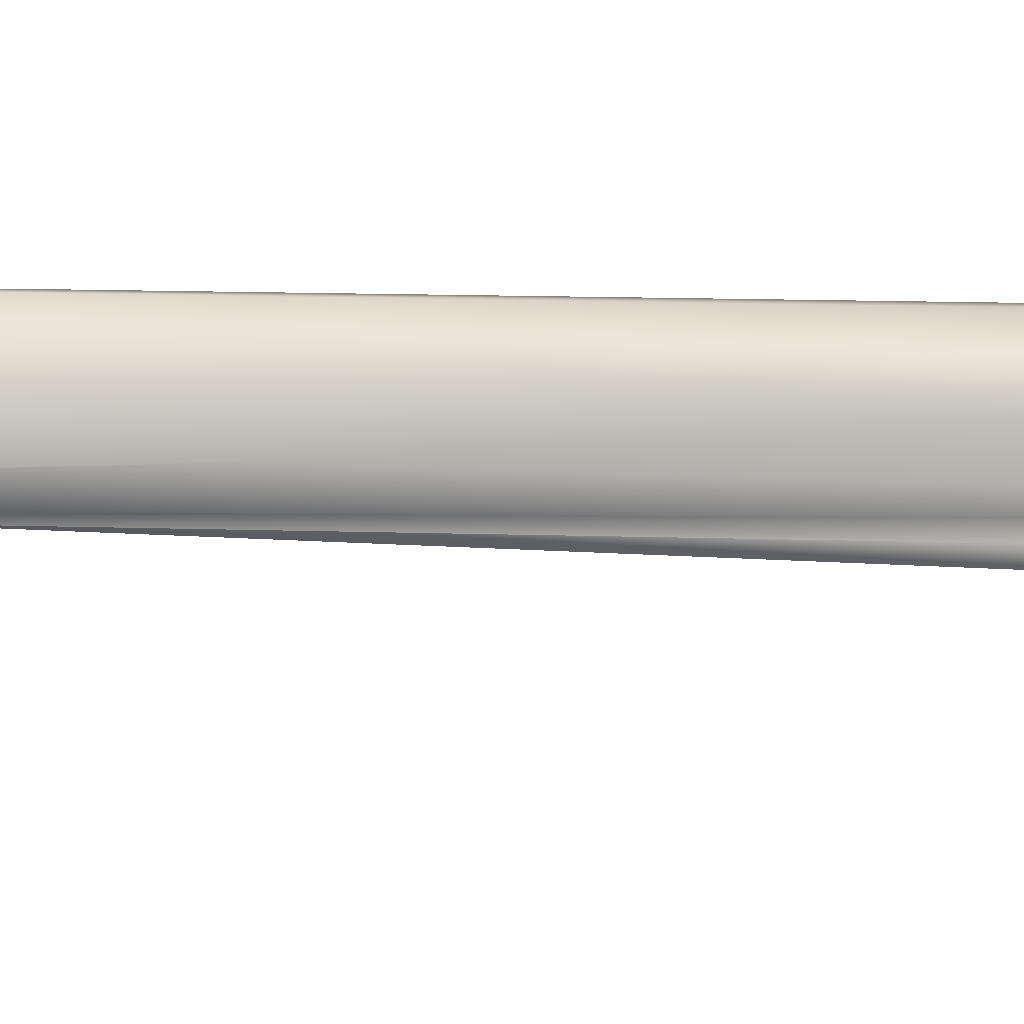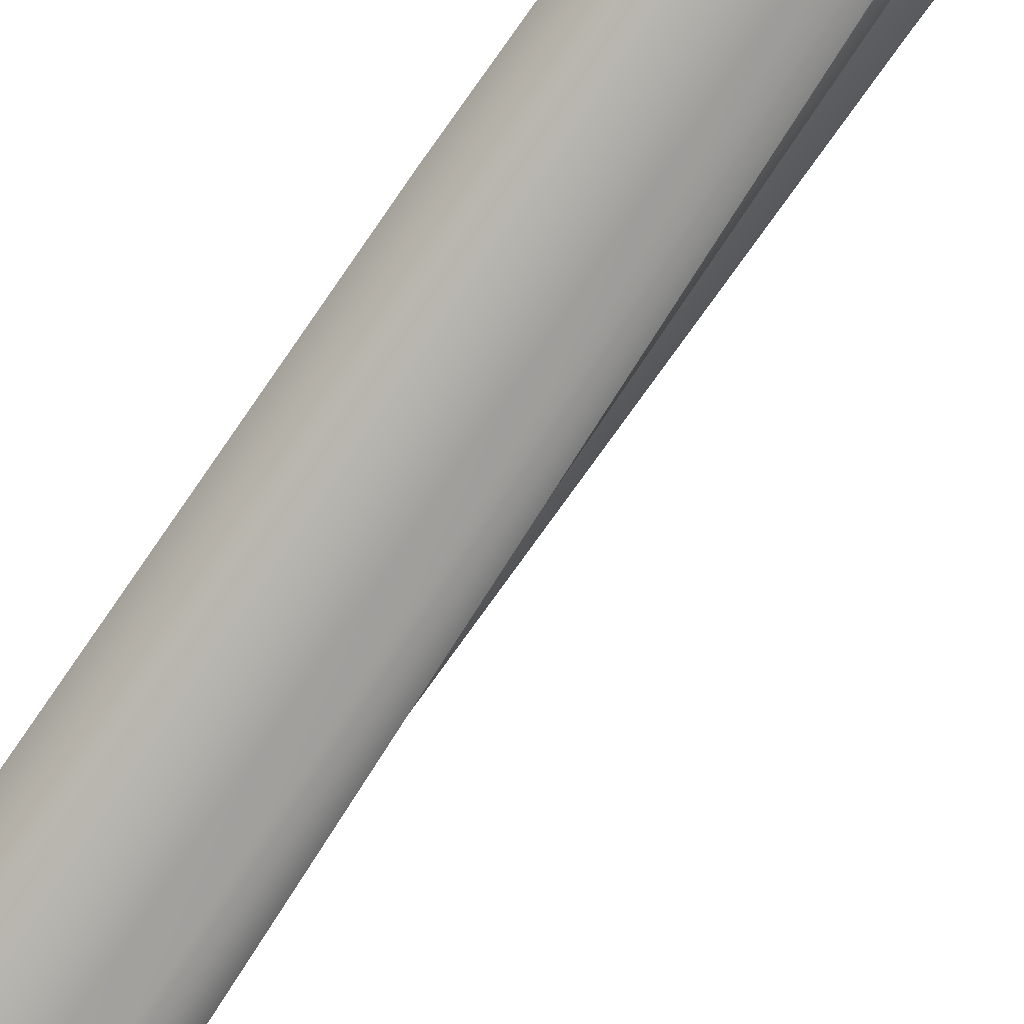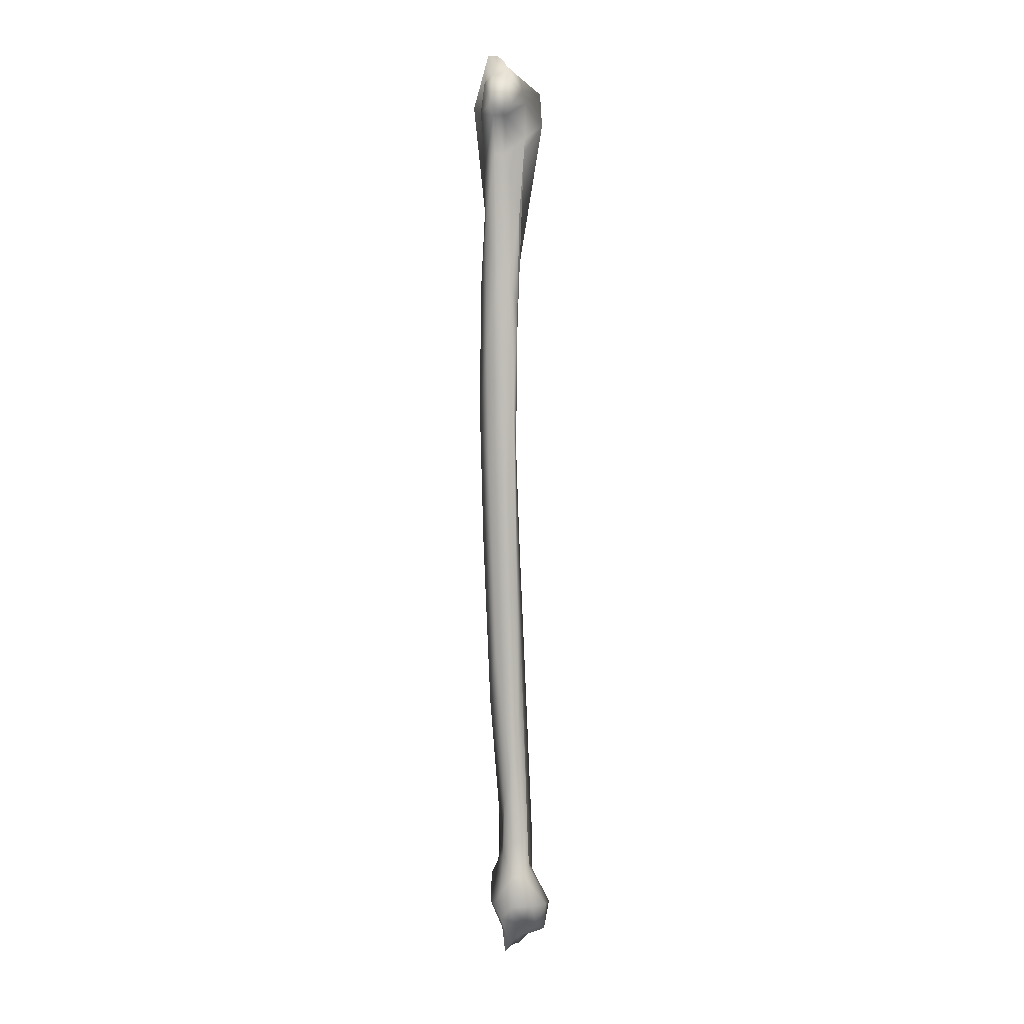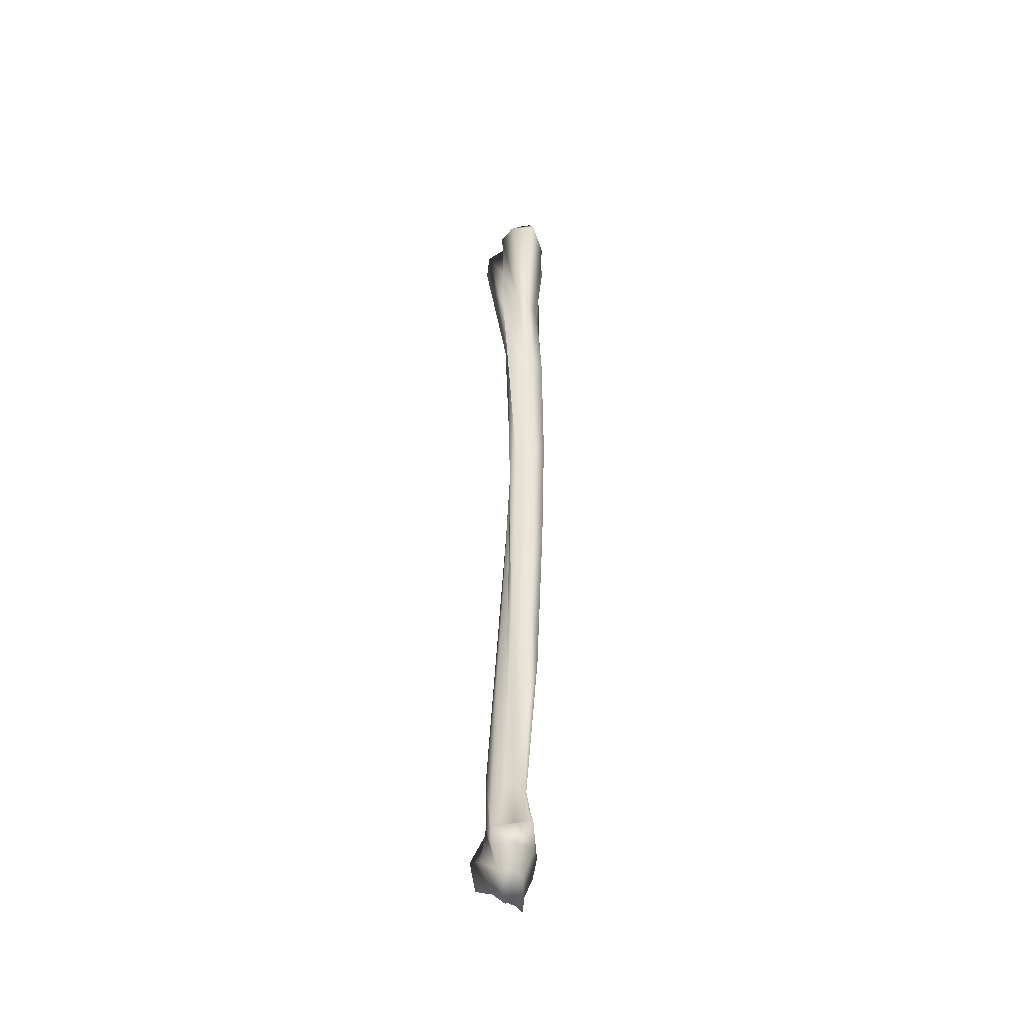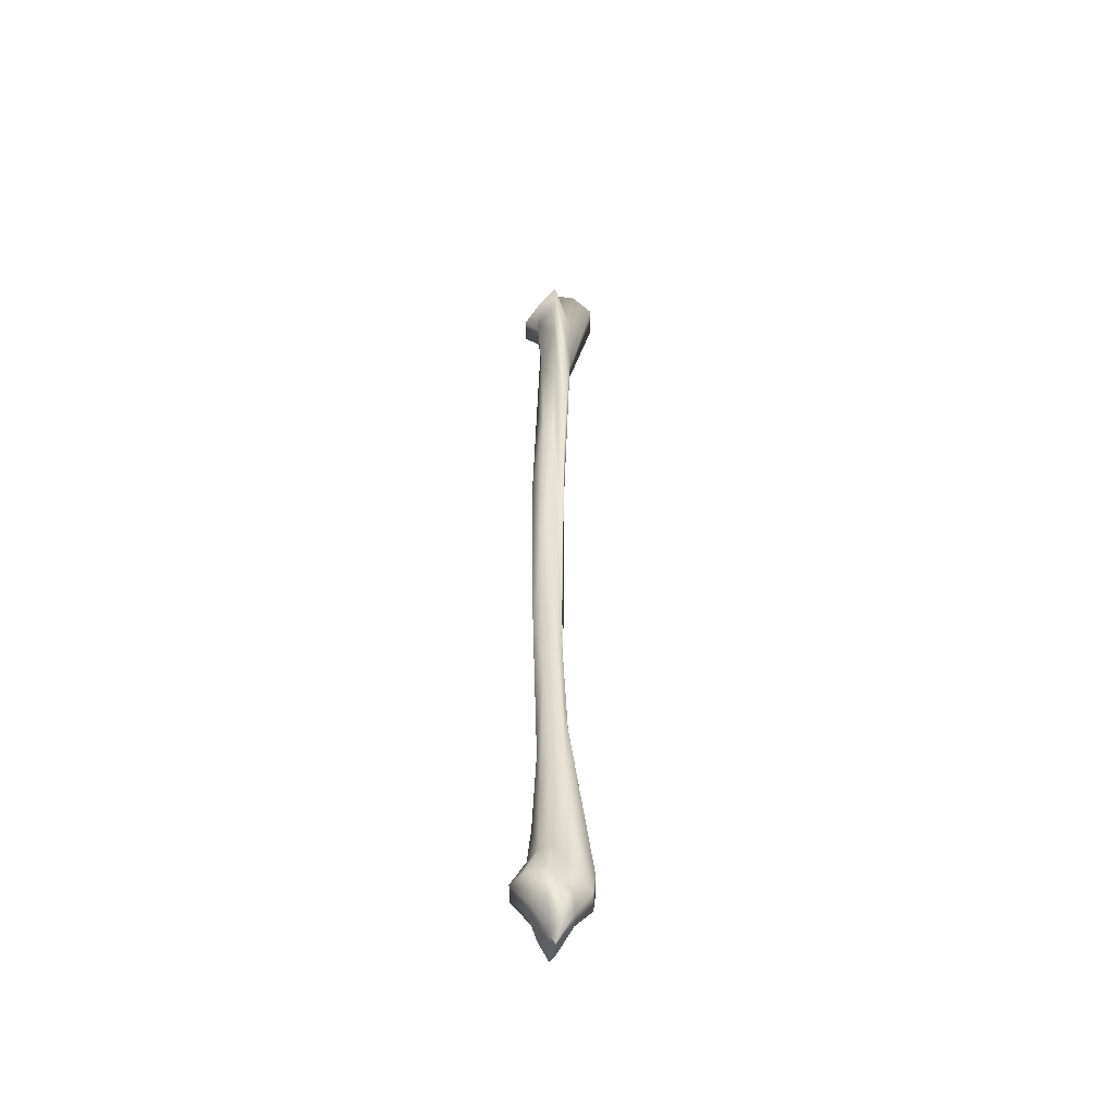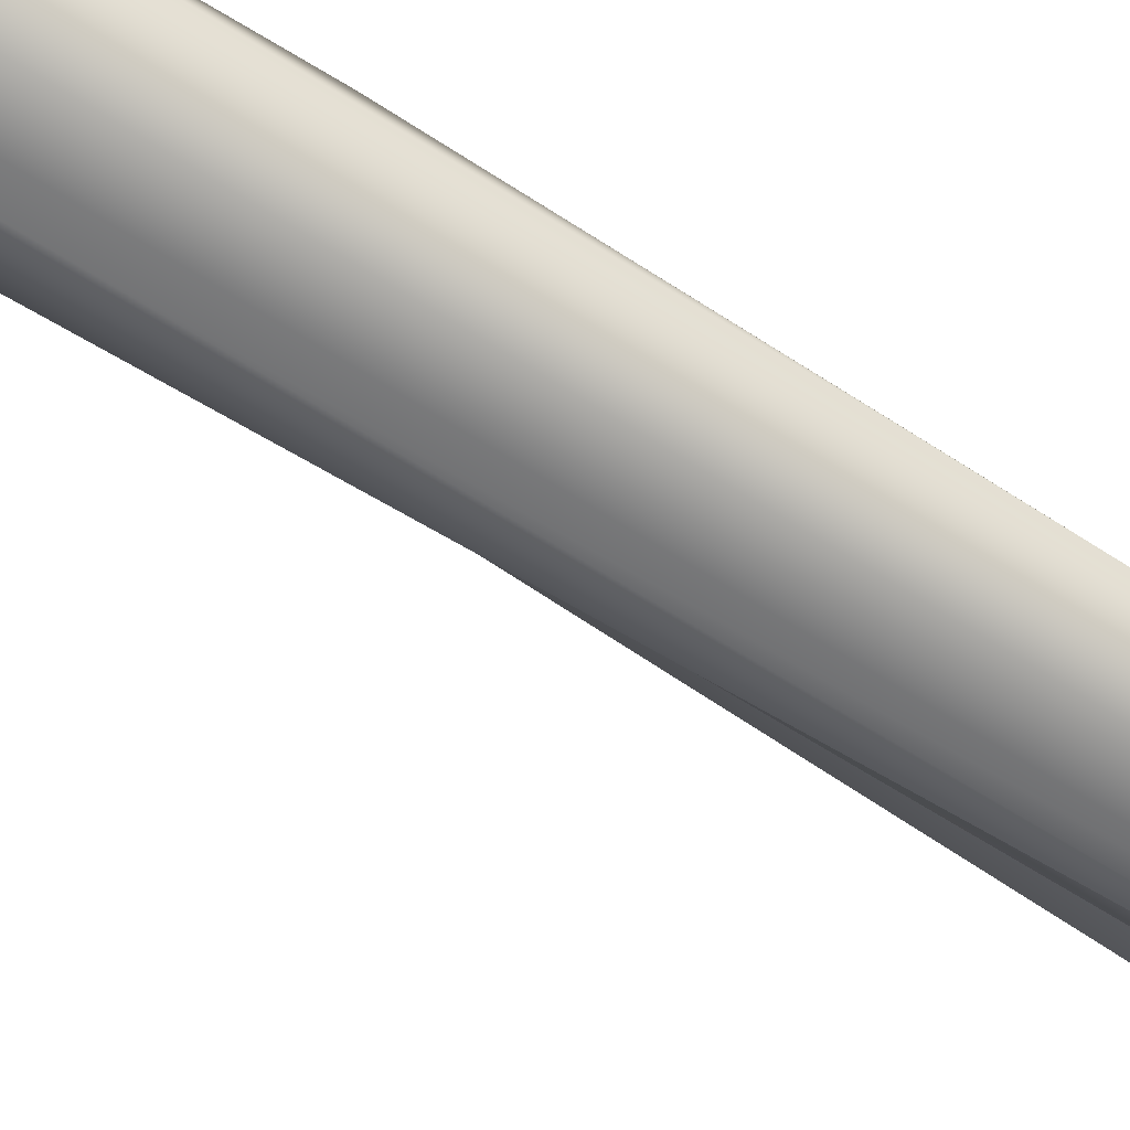
<metadata>
{"format":"obj","ext":"obj","renderer":"f3d","projection":"perspective","resolution":1024,"background":"white","views":[{"elev":13.0,"azim":97.3,"up":"+Z"},{"elev":-77.1,"azim":-32.9,"up":"+Z"},{"elev":5.1,"azim":-19.1,"up":"+Y"},{"elev":-43.2,"azim":177.6,"up":"+Y"},{"elev":-49.2,"azim":80.9,"up":"+Y"},{"elev":-68.1,"azim":-121.2,"up":"+Z"}]}
</metadata>
<code>
v -0.01601 -0.4007 -0.02087
v -0.02102 -0.4071 -0.02172
v -0.02145 -0.3999 -0.01822
v -0.01939 -0.3926 -0.01492
v -0.01845 -0.4057 -0.02346
v -0.01525 -0.3925 -0.0142
v -0.009856 -0.3952 -0.01443
v -0.004985 -0.3979 -0.01896
v -0.01001 -0.4011 -0.0238
v -0.01495 -0.4043 -0.02269
v -0.01622 -0.4044 -0.02292
v -0.02177 -0.3976 -0.02189
v -0.02471 -0.3911 -0.0168
v -0.02105 -0.3962 -0.02598
v -0.02253 -0.3845 -0.009429
v -0.01456 -0.3843 -0.00804
v -0.01734 -0.3947 -0.02922
v -0.007083 -0.3853 -0.01141
v -0.002937 -0.3864 -0.01865
v -0.006381 -0.3905 -0.02579
v -0.01224 -0.3945 -0.02833
v -0.0259 -0.3867 -0.02265
v -0.02427 -0.3802 -0.01723
v -0.02463 -0.3875 -0.02953
v -0.02021 -0.3737 -0.01438
v -0.01831 -0.3882 -0.03497
v -0.01559 -0.3736 -0.01357
v -0.01245 -0.3708 -0.0167
v -0.009705 -0.388 -0.03347
v -0.01215 -0.3681 -0.02033
v -0.008093 -0.3779 -0.0252
v -0.024 -0.369 -0.02239
v -0.023 -0.3644 -0.01817
v -0.02438 -0.3751 -0.02907
v -0.01994 -0.3597 -0.01565
v -0.0186 -0.381 -0.03581
v -0.01611 -0.3596 -0.01498
v -0.009508 -0.3808 -0.03423
v -0.01329 -0.3469 -0.01718
v -0.01245 -0.3342 -0.02052
v -0.007996 -0.3574 -0.02566
v -0.02243 -0.3592 -0.02216
v -0.02211 -0.3427 -0.01904
v -0.02189 -0.3685 -0.0264
v -0.02013 -0.3262 -0.01708
v -0.01786 -0.3777 -0.03013
v -0.0171 -0.3261 -0.01656
v -0.01228 -0.3776 -0.02916
v -0.01542 -0.2809 -0.01828
v -0.01192 -0.3066 -0.02475
v -0.01506 -0.2358 -0.02137
v -0.02691 -0.3016 -0.02317
v -0.02607 -0.2804 -0.01834
v -0.02254 -0.3301 -0.02643
v -0.02284 -0.2591 -0.01555
v -0.01777 -0.3585 -0.0264
v -0.01838 -0.259 -0.01477
v -0.01458 -0.3584 -0.02585
v -0.01727 -0.1998 -0.01885
v -0.01599 -0.2495 -0.0239
v -0.01941 -0.1407 -0.02251
v -0.02951 -0.2362 -0.02389
v -0.02887 -0.2081 -0.01842
v -0.02383 -0.2649 -0.02669
v -0.02535 -0.1799 -0.01505
v -0.01906 -0.2936 -0.02512
v -0.02009 -0.1798 -0.01413
v -0.01699 -0.2936 -0.02476
v -0.01715 -0.1439 -0.01781
v -0.01669 -0.2008 -0.02453
v -0.01735 -0.1081 -0.02228
v -0.03067 -0.1876 -0.02429
v -0.02956 -0.1594 -0.01905
v -0.02575 -0.1924 -0.02747
v -0.02603 -0.1311 -0.01637
v -0.02145 -0.1972 -0.02643
v -0.02141 -0.131 -0.01557
v -0.01905 -0.1972 -0.02602
v -0.01669 -0.1062 -0.01671
v -0.01569 -0.1394 -0.02624
v -0.01308 -0.08159 -0.02165
v -0.03031 -0.1381 -0.02442
v -0.02956 -0.1105 -0.02003
v -0.02657 -0.1351 -0.02738
v -0.0267 -0.08286 -0.0177
v -0.02301 -0.1321 -0.02697
v -0.02271 -0.08276 -0.017
v -0.02062 -0.132 -0.02655
v -0.01511 -0.07686 -0.0146
v -0.01319 -0.1015 -0.02823
v -0.005851 -0.07098 -0.02043
v -0.02852 -0.1051 -0.02424
v -0.02966 -0.08671 -0.02045
v -0.02716 -0.1028 -0.02746
v -0.02778 -0.06821 -0.01643
v -0.02406 -0.1005 -0.0293
v -0.02284 -0.06809 -0.01557
v -0.02039 -0.1004 -0.02866
v -0.01507 -0.06333 -0.01433
v -0.01301 -0.07953 -0.02875
v -0.006664 -0.05862 -0.02062
v -0.02731 -0.06957 -0.02418
v -0.03165 -0.06719 -0.01987
v -0.03093 -0.06384 -0.03069
v -0.03044 -0.06465 -0.0116
v -0.02652 -0.05794 -0.03976
v -0.02215 -0.06444 -0.01015
v -0.01664 -0.05769 -0.03804
v -0.01601 -0.05831 -0.01522
v -0.01254 -0.05492 -0.02947
v -0.01456 -0.0523 -0.02202
v -0.02813 -0.05655 -0.02437
v -0.0296 -0.05493 -0.02112
v -0.02771 -0.04988 -0.02714
v -0.02802 -0.05323 -0.01678
v -0.02536 -0.04316 -0.02925
v -0.02324 -0.05311 -0.01595
v -0.02201 -0.04308 -0.02867
v -0.02003 -0.05045 -0.01924
v -0.01994 -0.04545 -0.02604
v -0.01983 -0.04787 -0.02296
v -0.02437 -0.0519 -0.02374
f 3 2 1
f 4 3 1
f 2 5 1
f 6 4 1
f 7 6 1
f 8 7 1
f 9 8 1
f 10 9 1
f 11 10 1
f 5 11 1
f 3 13 12 2
f 2 12 14 5
f 4 15 13 3
f 6 16 15 4
f 5 14 17 11
f 7 18 16 6
f 8 19 18 7
f 9 20 19 8
f 10 21 20 9
f 11 17 21 10
f 13 23 22 12
f 12 22 24 14
f 15 25 23 13
f 14 24 26 17
f 16 27 25 15
f 18 28 27 16
f 17 26 29 21
f 19 30 28 18
f 20 31 30 19
f 21 29 31 20
f 23 33 32 22
f 22 32 34 24
f 25 35 33 23
f 24 34 36 26
f 27 37 35 25
f 26 36 38 29
f 28 39 37 27
f 30 40 39 28
f 29 38 41 31
f 31 41 40 30
f 33 43 42 32
f 32 42 44 34
f 35 45 43 33
f 34 44 46 36
f 37 47 45 35
f 36 46 48 38
f 39 49 47 37
f 38 48 50 41
f 40 51 49 39
f 41 50 51 40
f 43 53 52 42
f 42 52 54 44
f 45 55 53 43
f 44 54 56 46
f 47 57 55 45
f 46 56 58 48
f 49 59 57 47
f 48 58 60 50
f 51 61 59 49
f 50 60 61 51
f 53 63 62 52
f 52 62 64 54
f 55 65 63 53
f 54 64 66 56
f 57 67 65 55
f 56 66 68 58
f 59 69 67 57
f 58 68 70 60
f 61 71 69 59
f 60 70 71 61
f 63 73 72 62
f 62 72 74 64
f 65 75 73 63
f 64 74 76 66
f 67 77 75 65
f 66 76 78 68
f 69 79 77 67
f 68 78 80 70
f 71 81 79 69
f 70 80 81 71
f 73 83 82 72
f 72 82 84 74
f 75 85 83 73
f 74 84 86 76
f 77 87 85 75
f 76 86 88 78
f 79 89 87 77
f 78 88 90 80
f 81 91 89 79
f 80 90 91 81
f 83 93 92 82
f 82 92 94 84
f 85 95 93 83
f 84 94 96 86
f 87 97 95 85
f 86 96 98 88
f 89 99 97 87
f 88 98 100 90
f 91 101 99 89
f 90 100 101 91
f 93 103 102 92
f 92 102 104 94
f 95 105 103 93
f 94 104 106 96
f 97 107 105 95
f 96 106 108 98
f 99 109 107 97
f 98 108 110 100
f 101 111 109 99
f 100 110 111 101
f 103 113 112 102
f 102 112 114 104
f 105 115 113 103
f 104 114 116 106
f 107 117 115 105
f 106 116 118 108
f 109 119 117 107
f 108 118 120 110
f 111 121 119 109
f 110 120 121 111
f 113 122 112
f 112 122 114
f 115 122 113
f 114 122 116
f 117 122 115
f 116 122 118
f 119 122 117
f 118 122 120
f 121 122 119
f 120 122 121

</code>
